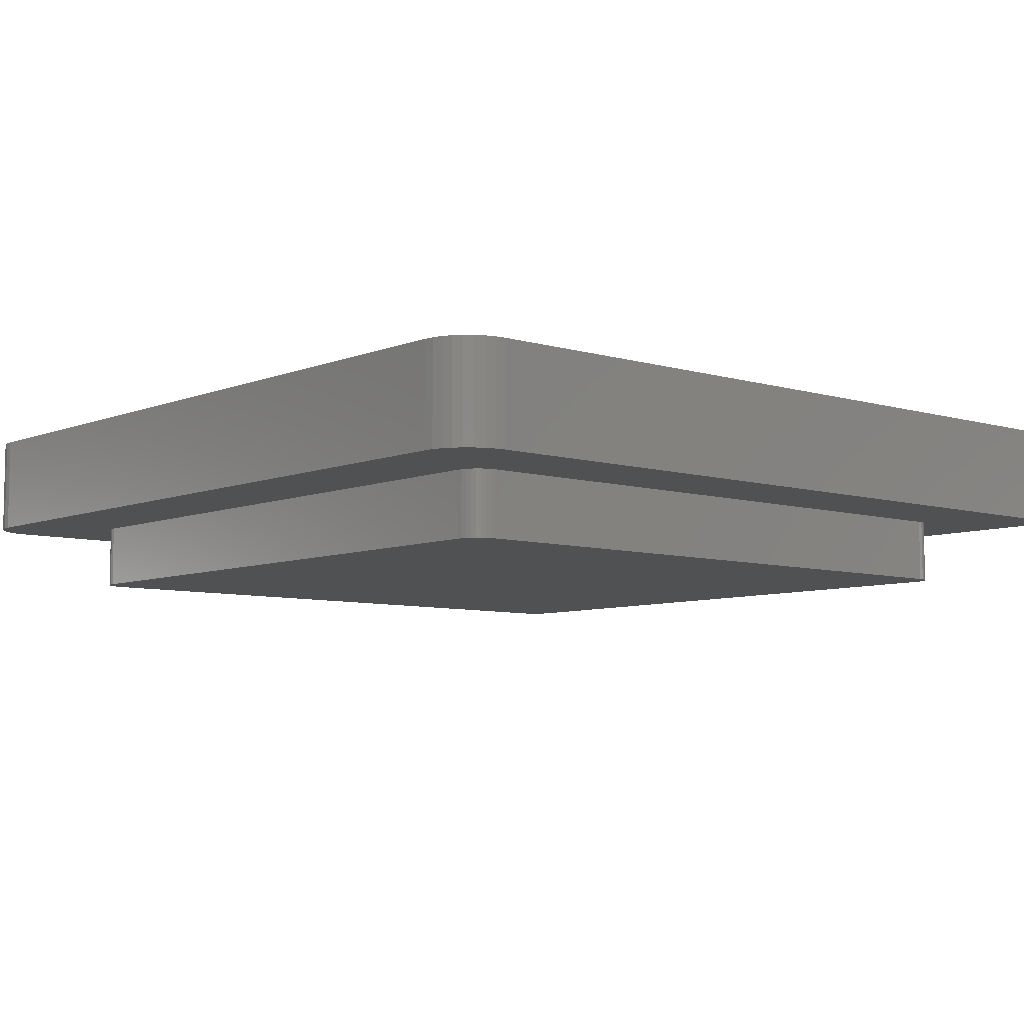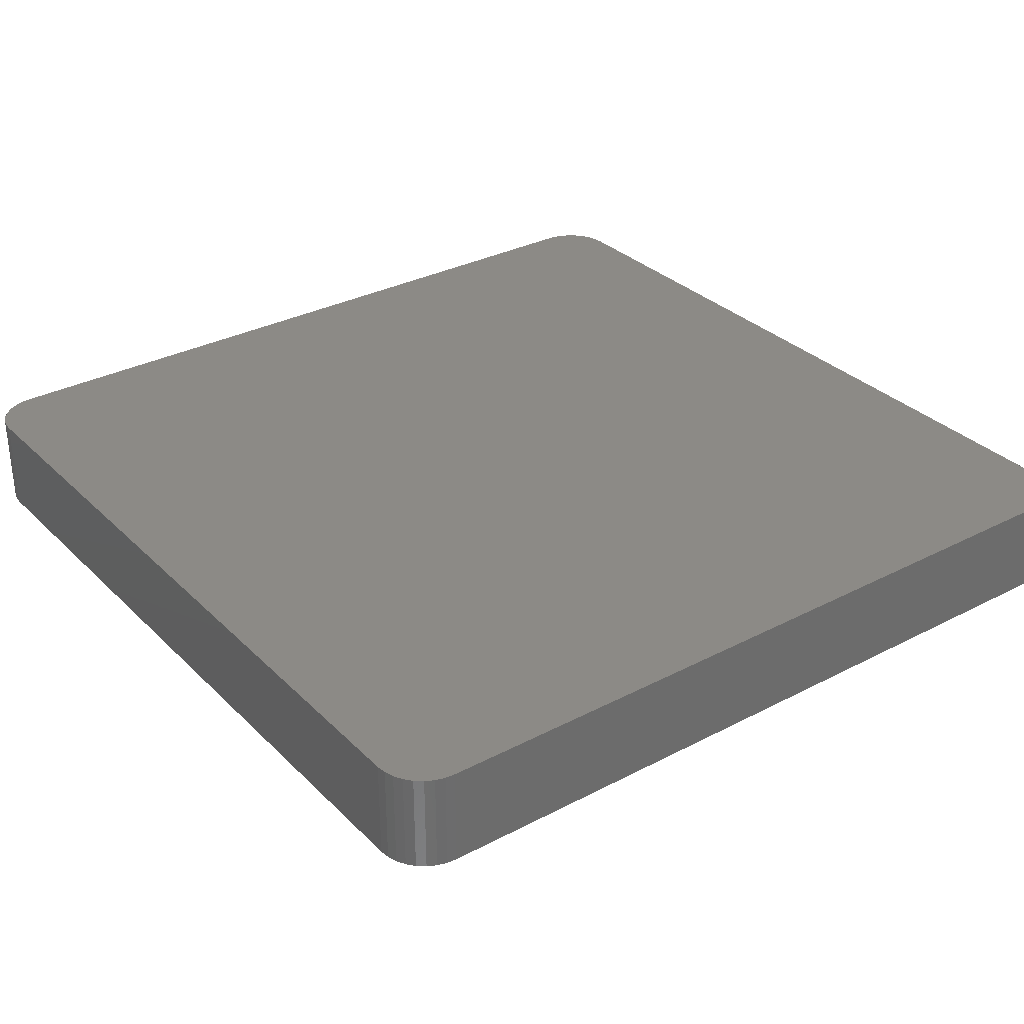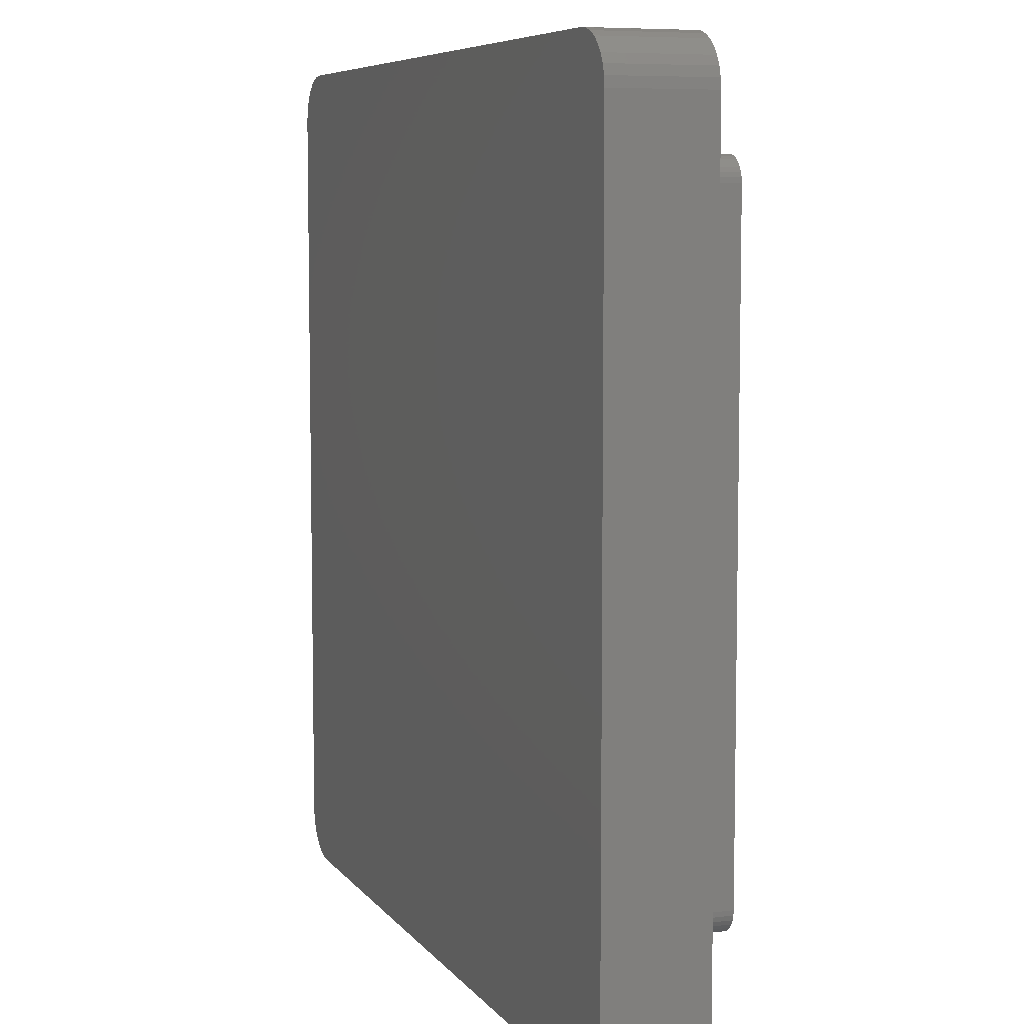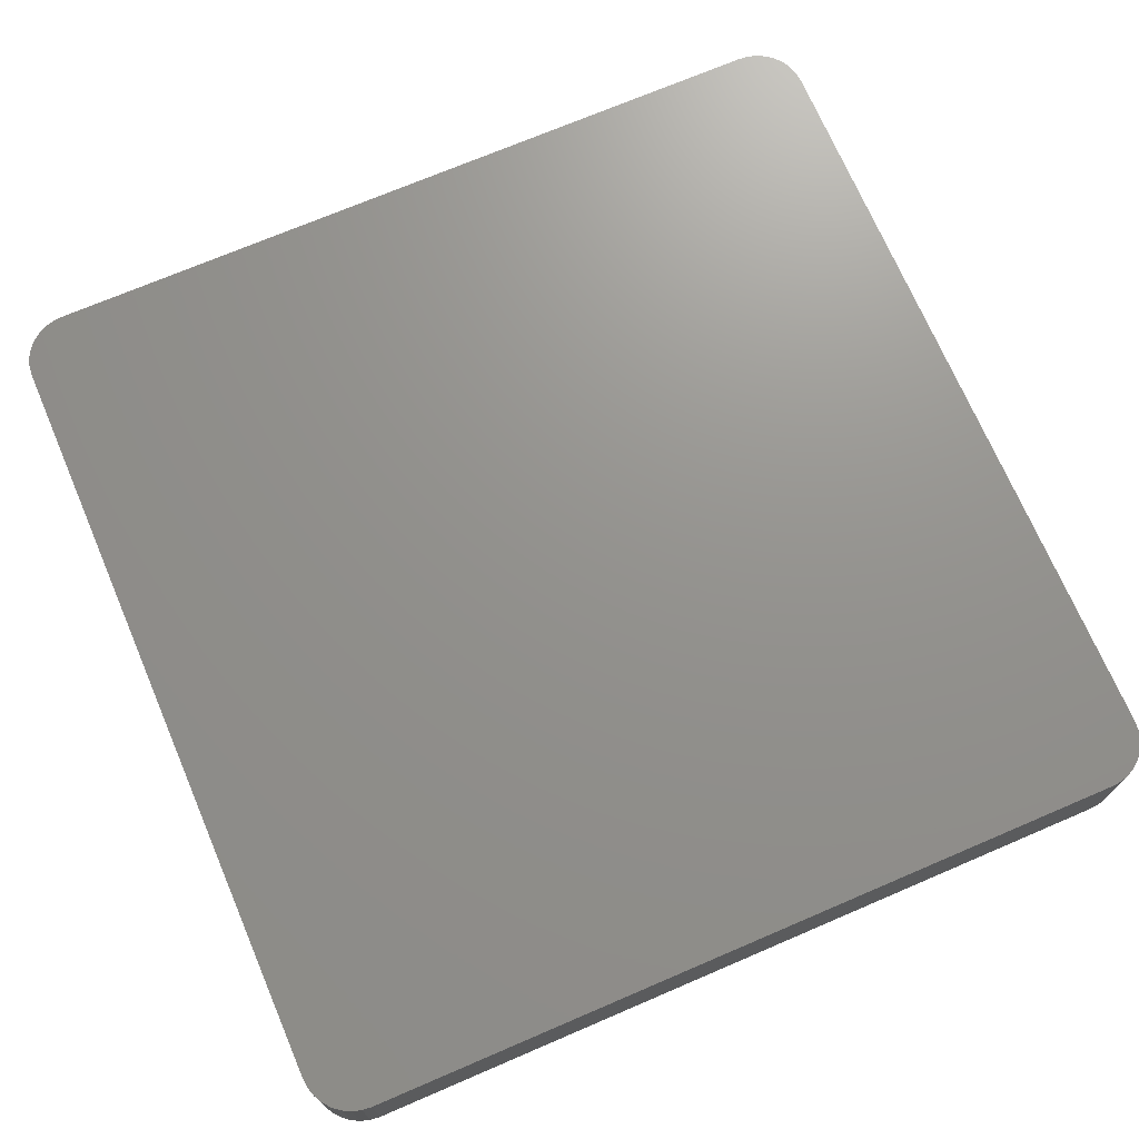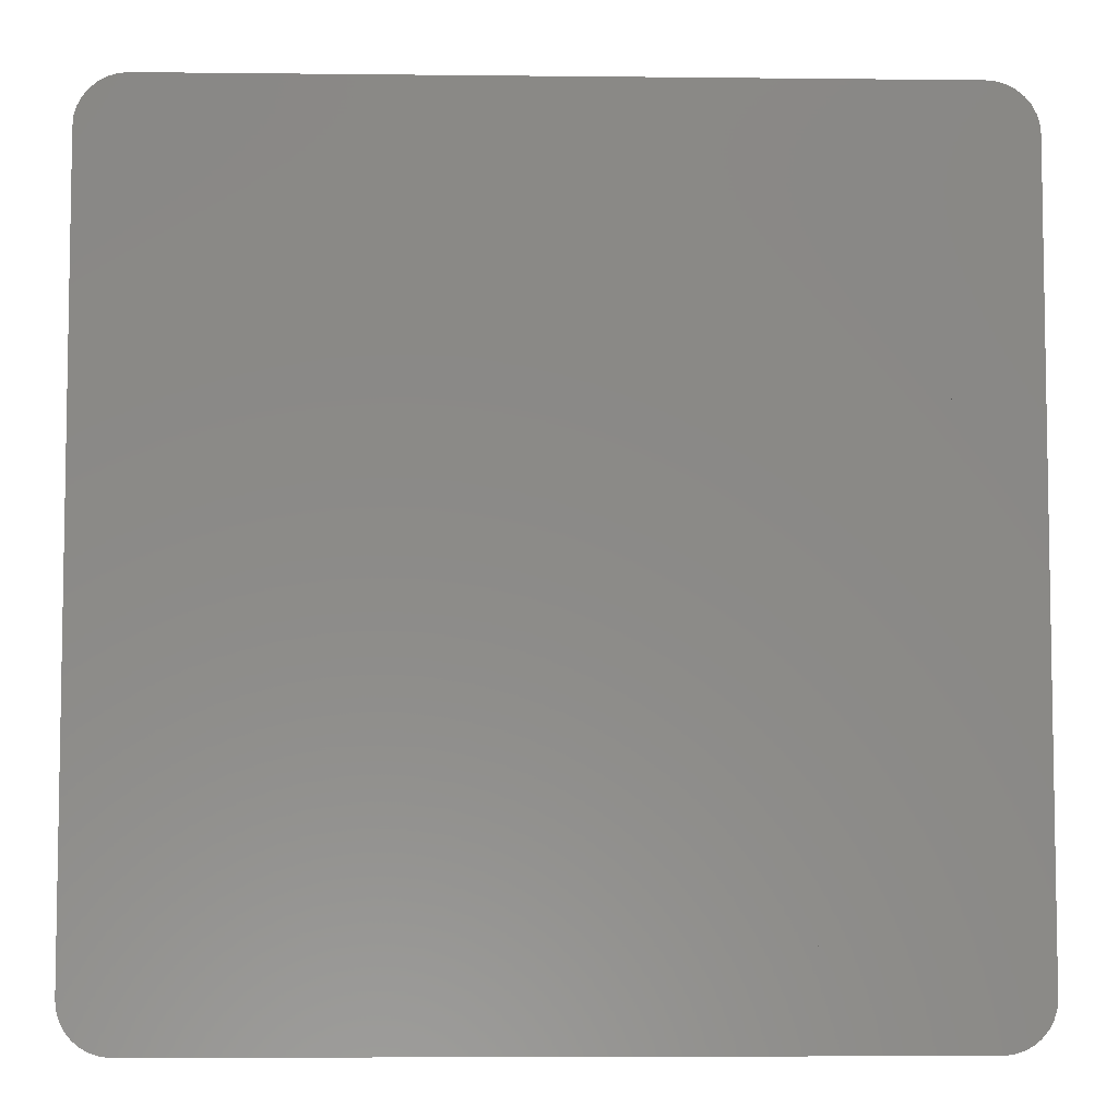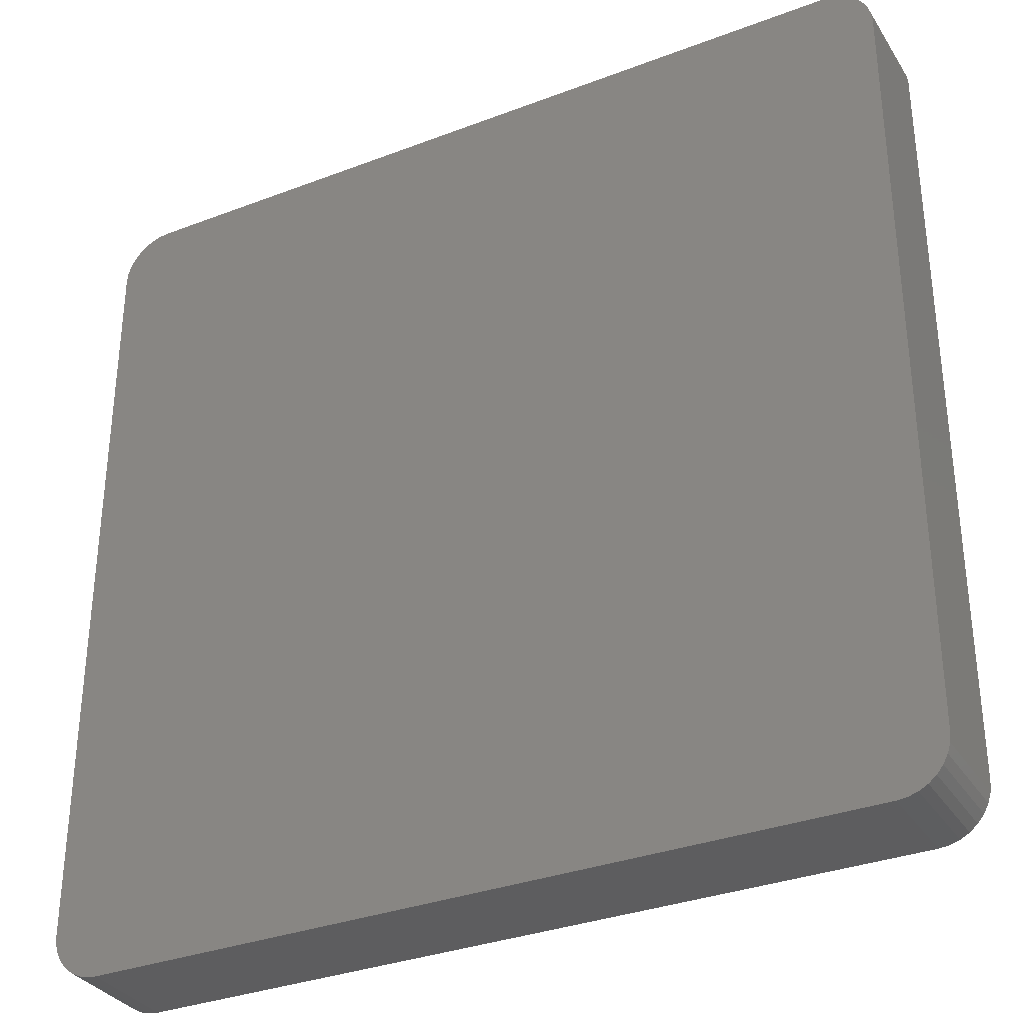
<metadata>
{"format":"stl","ext":"stl","renderer":"f3d","projection":"perspective","resolution":1024,"background":"white","views":[{"elev":-7.1,"azim":139.1,"up":"+Z"},{"elev":31.7,"azim":53.5,"up":"+Z"},{"elev":7.0,"azim":70.0,"up":"+Y"},{"elev":71.6,"azim":-23.2,"up":"+Z"},{"elev":-6.2,"azim":178.1,"up":"+Y"},{"elev":-33.0,"azim":27.7,"up":"+Y"}]}
</metadata>
<code>
# stl→obj: 144 verts, 284 faces
v -65.9 -91.9 19.05
v -63.95 -77.85 19.05
v -63.95 -90.45 19.05
v -63.94 -90.55 19.05
v -63.91 -90.64 19.05
v -63.87 -90.73 19.05
v -63.8 -90.8 19.05
v -63.73 -90.87 19.05
v -63.64 -90.91 19.05
v -63.55 -90.94 19.05
v -63.45 -90.95 19.05
v -64.9 -92.9 19.05
v -65.1 -92.88 19.05
v -65.28 -92.82 19.05
v -65.46 -92.73 19.05
v -65.61 -92.61 19.05
v -65.73 -92.46 19.05
v -65.82 -92.28 19.05
v -65.88 -92.1 19.05
v -50.85 -90.95 19.05
v -48.4 -91.9 19.05
v -48.42 -92.1 19.05
v -48.48 -92.28 19.05
v -48.57 -92.46 19.05
v -48.69 -92.61 19.05
v -48.84 -92.73 19.05
v -49.02 -92.82 19.05
v -49.2 -92.88 19.05
v -49.4 -92.9 19.05
v -65.9 -76.4 19.05
v -65.88 -76.2 19.05
v -65.82 -76.02 19.05
v -65.73 -75.84 19.05
v -65.61 -75.69 19.05
v -65.46 -75.57 19.05
v -65.28 -75.48 19.05
v -65.1 -75.42 19.05
v -64.9 -75.4 19.05
v -63.45 -77.35 19.05
v -63.55 -77.36 19.05
v -63.64 -77.39 19.05
v -63.73 -77.43 19.05
v -63.8 -77.5 19.05
v -63.87 -77.57 19.05
v -63.91 -77.66 19.05
v -63.94 -77.75 19.05
v -50.85 -77.35 19.05
v -49.4 -75.4 19.05
v -49.2 -75.42 19.05
v -49.02 -75.48 19.05
v -48.84 -75.57 19.05
v -48.69 -75.69 19.05
v -48.57 -75.84 19.05
v -48.48 -76.02 19.05
v -48.42 -76.2 19.05
v -48.4 -76.4 19.05
v -50.75 -90.94 19.05
v -50.66 -90.91 19.05
v -50.57 -90.87 19.05
v -50.5 -90.8 19.05
v -50.43 -90.73 19.05
v -50.39 -90.64 19.05
v -50.36 -90.55 19.05
v -50.35 -90.45 19.05
v -50.35 -77.85 19.05
v -50.36 -77.75 19.05
v -50.39 -77.66 19.05
v -50.43 -77.57 19.05
v -50.5 -77.5 19.05
v -50.57 -77.43 19.05
v -50.66 -77.39 19.05
v -50.75 -77.36 19.05
v -50.35 -90.45 17.75
v -50.35 -77.85 17.75
v -50.36 -77.75 17.75
v -50.39 -77.66 17.75
v -50.43 -77.57 17.75
v -50.5 -77.5 17.75
v -50.57 -77.43 17.75
v -50.66 -77.39 17.75
v -50.75 -77.36 17.75
v -50.85 -77.35 17.75
v -63.45 -77.35 17.75
v -63.55 -77.36 17.75
v -63.64 -77.39 17.75
v -63.73 -77.43 17.75
v -63.8 -77.5 17.75
v -63.87 -77.57 17.75
v -63.91 -77.66 17.75
v -63.94 -77.75 17.75
v -63.95 -77.85 17.75
v -63.95 -90.45 17.75
v -63.94 -90.55 17.75
v -63.91 -90.64 17.75
v -63.87 -90.73 17.75
v -63.8 -90.8 17.75
v -63.73 -90.87 17.75
v -63.64 -90.91 17.75
v -63.55 -90.94 17.75
v -63.45 -90.95 17.75
v -50.85 -90.95 17.75
v -50.75 -90.94 17.75
v -50.66 -90.91 17.75
v -50.57 -90.87 17.75
v -50.5 -90.8 17.75
v -50.43 -90.73 17.75
v -50.39 -90.64 17.75
v -50.36 -90.55 17.75
v -49.4 -75.4 21.05
v -64.9 -75.4 21.05
v -49.2 -75.42 21.05
v -65.1 -75.42 21.05
v -49.02 -75.48 21.05
v -65.28 -75.48 21.05
v -48.84 -75.57 21.05
v -65.46 -75.57 21.05
v -48.69 -75.69 21.05
v -65.61 -75.69 21.05
v -48.57 -75.84 21.05
v -65.73 -75.84 21.05
v -48.48 -76.02 21.05
v -65.82 -76.02 21.05
v -48.42 -76.2 21.05
v -65.88 -76.2 21.05
v -48.4 -76.4 21.05
v -65.9 -76.4 21.05
v -48.4 -91.9 21.05
v -65.9 -91.9 21.05
v -48.42 -92.1 21.05
v -65.88 -92.1 21.05
v -48.48 -92.28 21.05
v -65.82 -92.28 21.05
v -48.57 -92.46 21.05
v -65.73 -92.46 21.05
v -48.69 -92.61 21.05
v -65.61 -92.61 21.05
v -48.84 -92.73 21.05
v -65.46 -92.73 21.05
v -49.02 -92.82 21.05
v -65.28 -92.82 21.05
v -49.2 -92.88 21.05
v -65.1 -92.88 21.05
v -49.4 -92.9 21.05
v -64.9 -92.9 21.05
f 1 2 3
f 1 3 4
f 1 4 5
f 1 5 6
f 1 6 7
f 1 7 8
f 1 8 9
f 1 9 10
f 1 10 11
f 1 11 12
f 1 12 13
f 1 13 14
f 1 14 15
f 1 15 16
f 1 16 17
f 1 17 18
f 1 18 19
f 20 21 22
f 20 22 23
f 20 23 24
f 20 24 25
f 20 25 26
f 20 26 27
f 20 27 28
f 20 28 29
f 20 29 12
f 20 12 11
f 30 31 32
f 30 32 33
f 30 33 34
f 30 34 35
f 30 35 36
f 30 36 37
f 30 37 38
f 30 38 39
f 30 39 40
f 30 40 41
f 30 41 42
f 30 42 43
f 30 43 44
f 30 44 45
f 30 45 46
f 30 46 2
f 30 2 1
f 47 39 38
f 47 38 48
f 47 48 49
f 47 49 50
f 47 50 51
f 47 51 52
f 47 52 53
f 47 53 54
f 47 54 55
f 47 55 56
f 21 20 57
f 21 57 58
f 21 58 59
f 21 59 60
f 21 60 61
f 21 61 62
f 21 62 63
f 21 63 64
f 21 64 65
f 56 21 65
f 56 65 66
f 56 66 67
f 56 67 68
f 56 68 69
f 56 69 70
f 56 70 71
f 56 71 72
f 56 72 47
f 73 74 64
f 64 74 65
f 65 74 66
f 66 74 75
f 66 75 67
f 67 75 76
f 67 76 68
f 68 76 77
f 68 77 69
f 69 77 78
f 69 78 70
f 70 78 79
f 70 79 71
f 71 79 80
f 71 80 72
f 72 80 81
f 72 81 47
f 47 81 82
f 82 83 47
f 47 83 39
f 39 83 40
f 40 83 84
f 40 84 41
f 41 84 85
f 41 85 42
f 42 85 86
f 42 86 43
f 43 86 87
f 43 87 44
f 44 87 88
f 44 88 45
f 45 88 89
f 45 89 46
f 46 89 90
f 46 90 2
f 2 90 91
f 91 92 2
f 2 92 3
f 3 92 4
f 4 92 93
f 4 93 5
f 5 93 94
f 5 94 6
f 6 94 95
f 6 95 7
f 7 95 96
f 7 96 8
f 8 96 97
f 8 97 9
f 9 97 98
f 9 98 10
f 10 98 99
f 10 99 11
f 11 99 100
f 100 101 11
f 11 101 20
f 20 101 57
f 57 101 102
f 57 102 58
f 58 102 103
f 58 103 59
f 59 103 104
f 59 104 60
f 60 104 105
f 60 105 61
f 61 105 106
f 61 106 62
f 62 106 107
f 62 107 63
f 63 107 108
f 63 108 64
f 64 108 73
f 101 99 102
f 101 100 99
f 83 82 81
f 102 99 103
f 103 99 98
f 103 98 104
f 104 98 97
f 104 97 105
f 105 97 96
f 105 96 106
f 106 96 95
f 106 95 107
f 107 95 94
f 107 94 108
f 108 94 93
f 108 93 73
f 73 93 92
f 73 92 74
f 74 92 91
f 74 91 75
f 75 91 90
f 75 90 76
f 76 90 89
f 76 89 77
f 77 89 88
f 77 88 78
f 78 88 87
f 78 87 79
f 79 87 86
f 79 86 80
f 80 86 85
f 80 85 81
f 81 85 84
f 81 84 83
f 109 110 111
f 111 110 112
f 111 112 113
f 113 112 114
f 113 114 115
f 115 114 116
f 115 116 117
f 117 116 118
f 117 118 119
f 119 118 120
f 119 120 121
f 121 120 122
f 121 122 123
f 123 122 124
f 123 124 125
f 125 124 126
f 125 126 127
f 127 126 128
f 127 128 129
f 129 128 130
f 129 130 131
f 131 130 132
f 131 132 133
f 133 132 134
f 133 134 135
f 135 134 136
f 135 136 137
f 137 136 138
f 137 138 139
f 139 138 140
f 139 140 141
f 141 140 142
f 141 142 143
f 143 142 144
f 48 109 49
f 49 109 111
f 49 111 50
f 50 111 113
f 50 113 51
f 51 113 115
f 51 115 52
f 52 115 117
f 52 117 53
f 53 117 119
f 53 119 54
f 54 119 121
f 54 121 55
f 55 121 123
f 55 123 56
f 56 123 125
f 110 109 38
f 38 109 48
f 30 126 31
f 31 126 124
f 31 124 32
f 32 124 122
f 32 122 33
f 33 122 120
f 33 120 34
f 34 120 118
f 34 118 35
f 35 118 116
f 35 116 36
f 36 116 114
f 36 114 37
f 37 114 112
f 37 112 38
f 38 112 110
f 128 126 1
f 1 126 30
f 12 144 13
f 13 144 142
f 13 142 14
f 14 142 140
f 14 140 15
f 15 140 138
f 15 138 16
f 16 138 136
f 16 136 17
f 17 136 134
f 17 134 18
f 18 134 132
f 18 132 19
f 19 132 130
f 19 130 1
f 1 130 128
f 143 144 29
f 29 144 12
f 21 127 22
f 22 127 129
f 22 129 23
f 23 129 131
f 23 131 24
f 24 131 133
f 24 133 25
f 25 133 135
f 25 135 26
f 26 135 137
f 26 137 27
f 27 137 139
f 27 139 28
f 28 139 141
f 28 141 29
f 29 141 143
f 125 127 56
f 56 127 21

</code>
